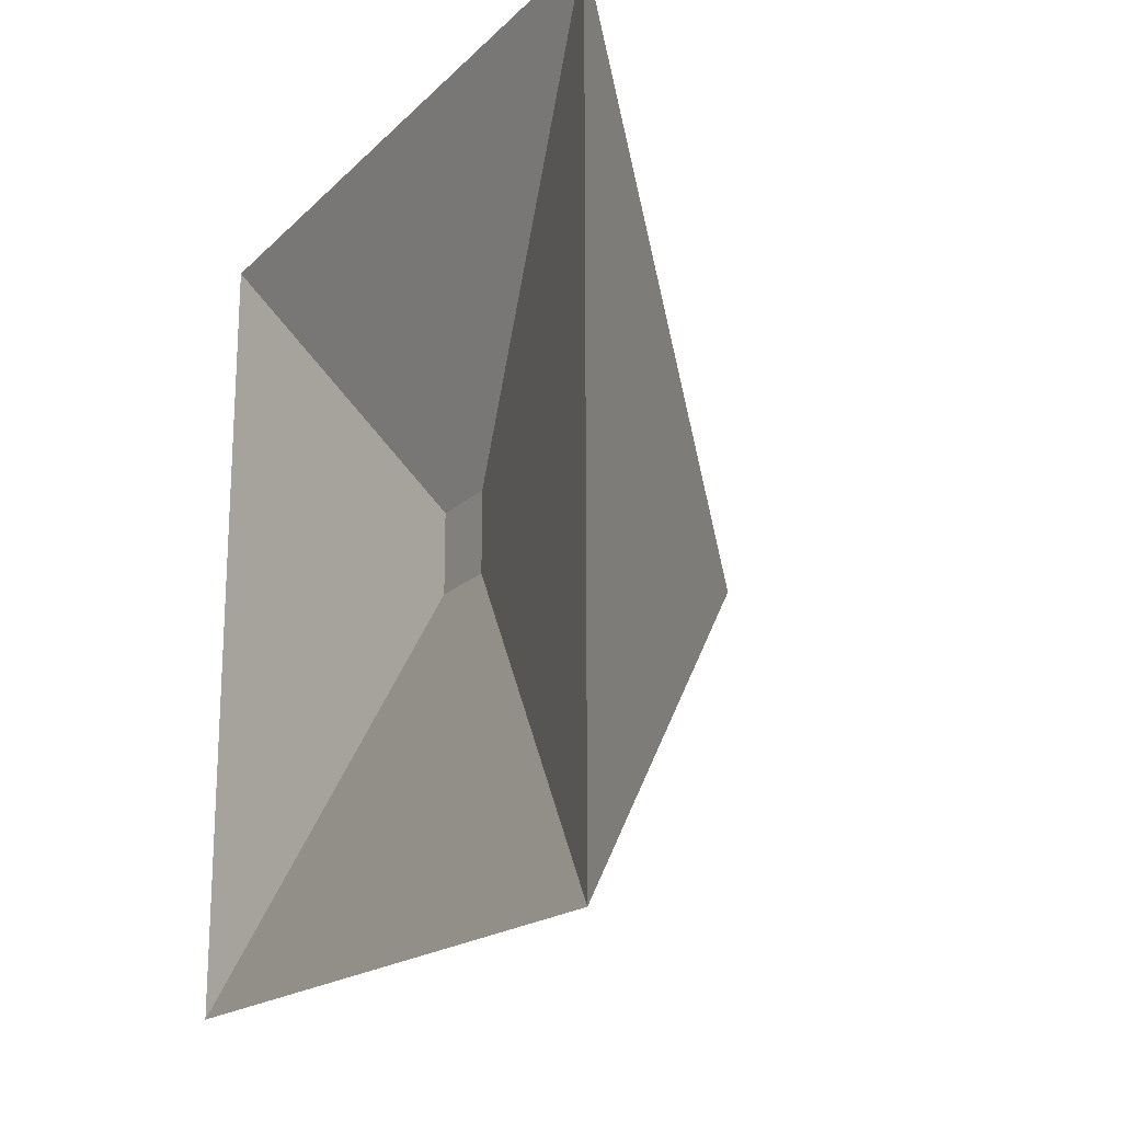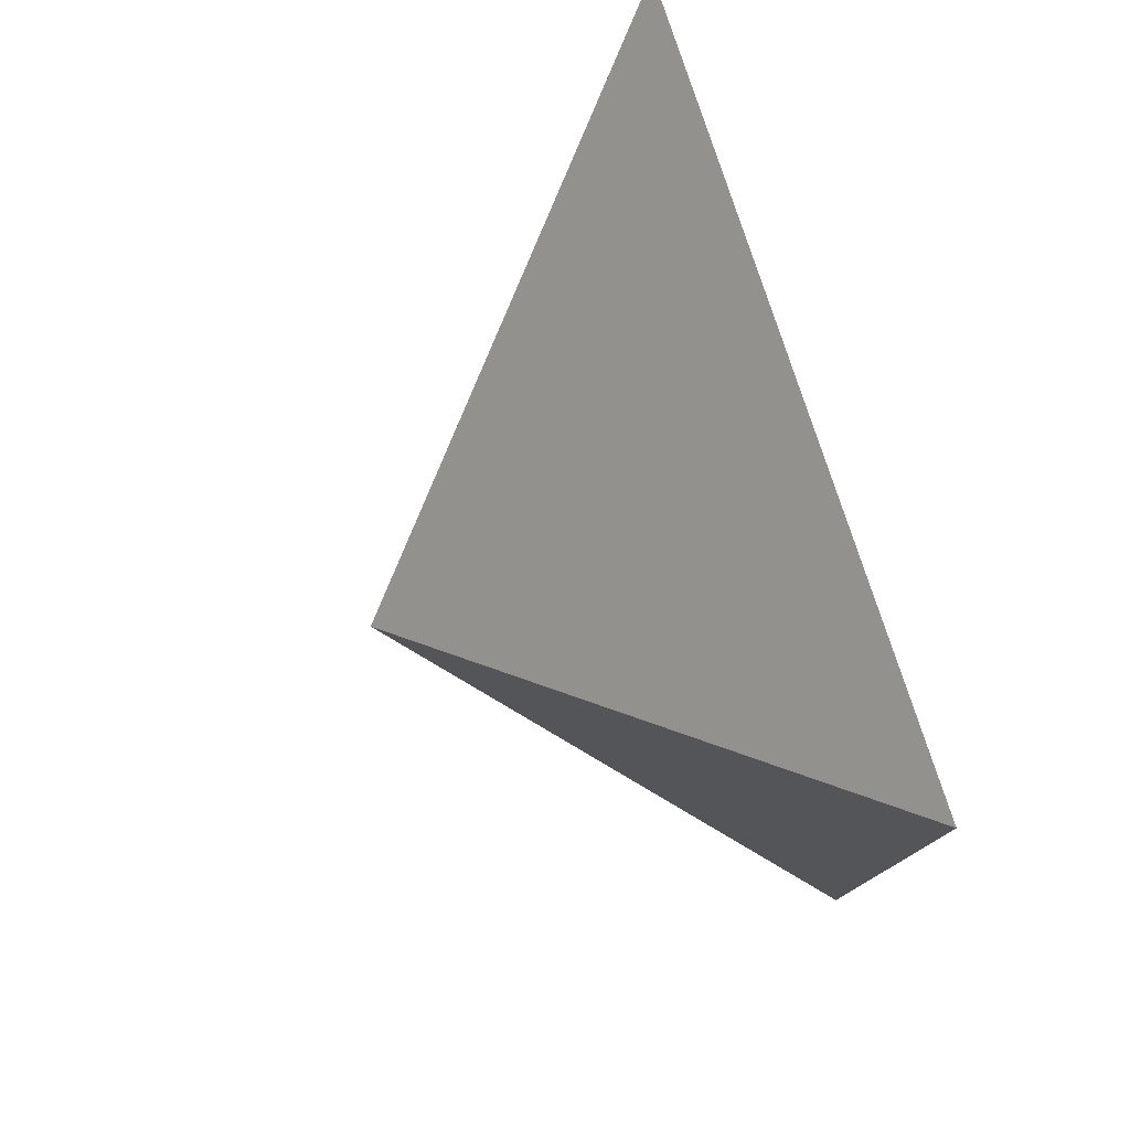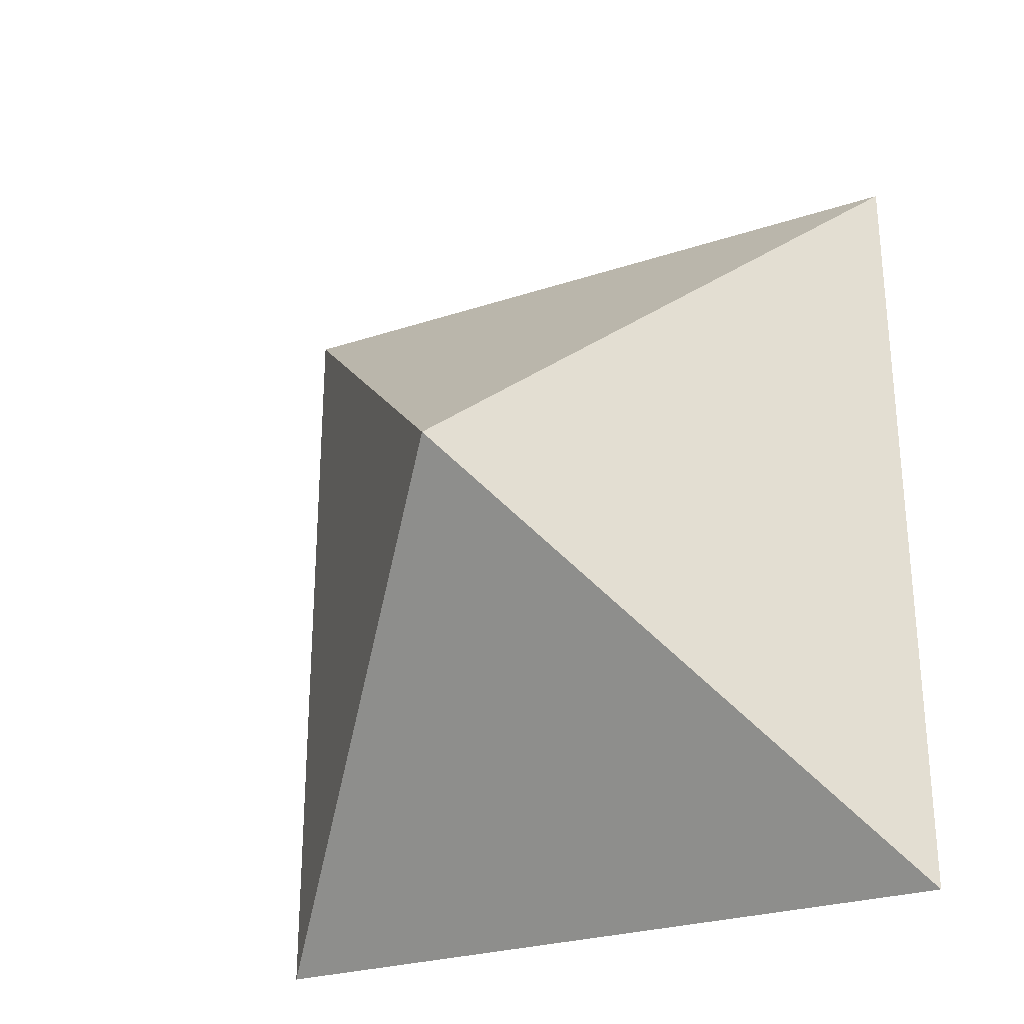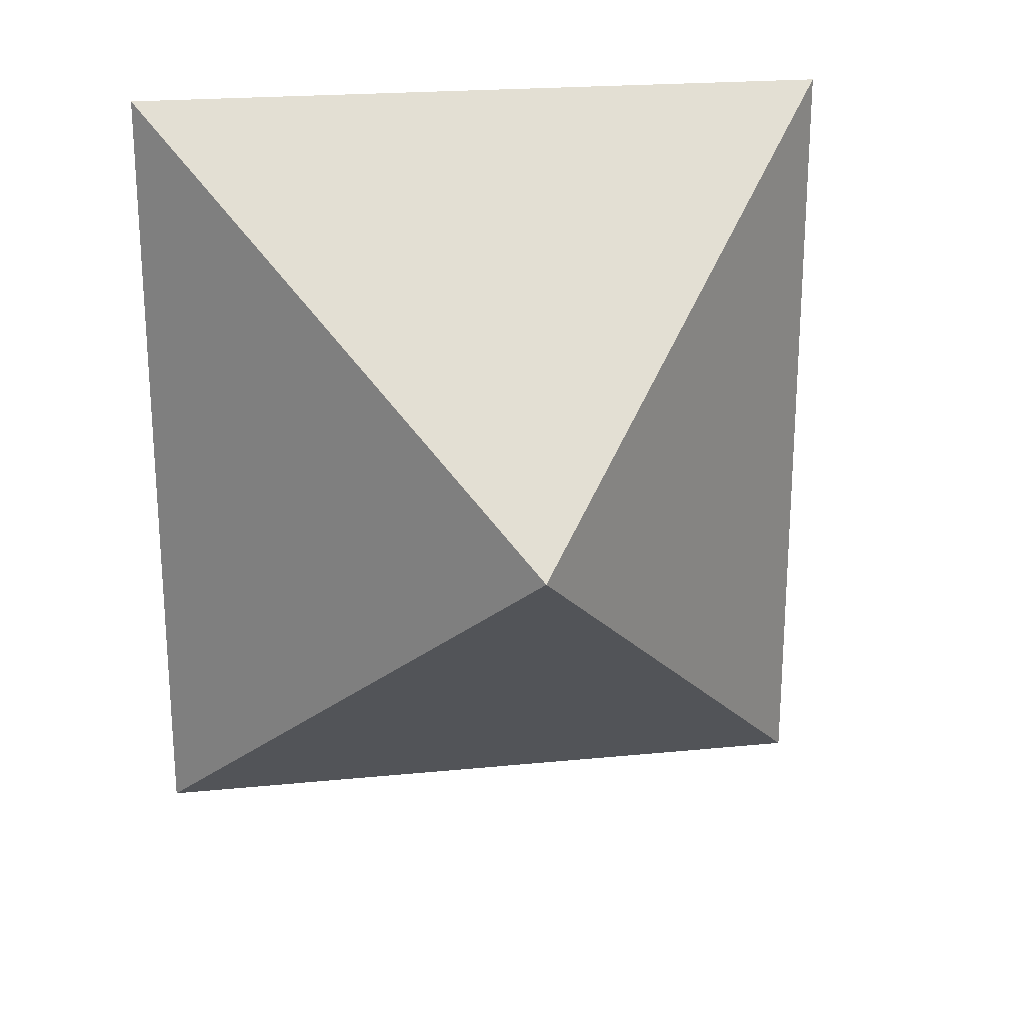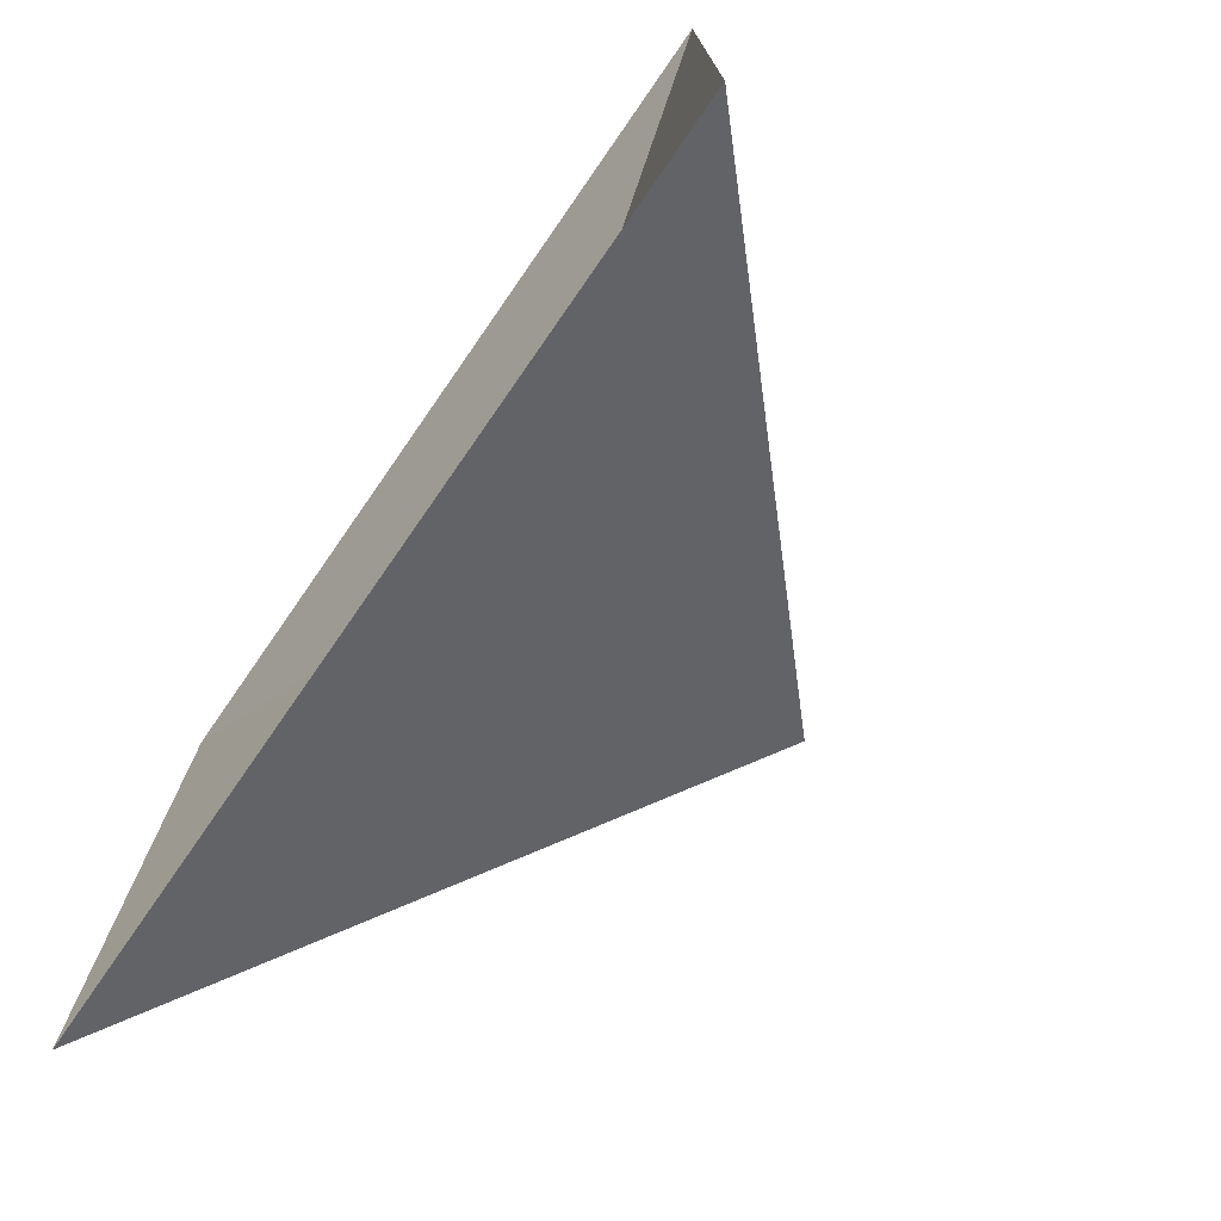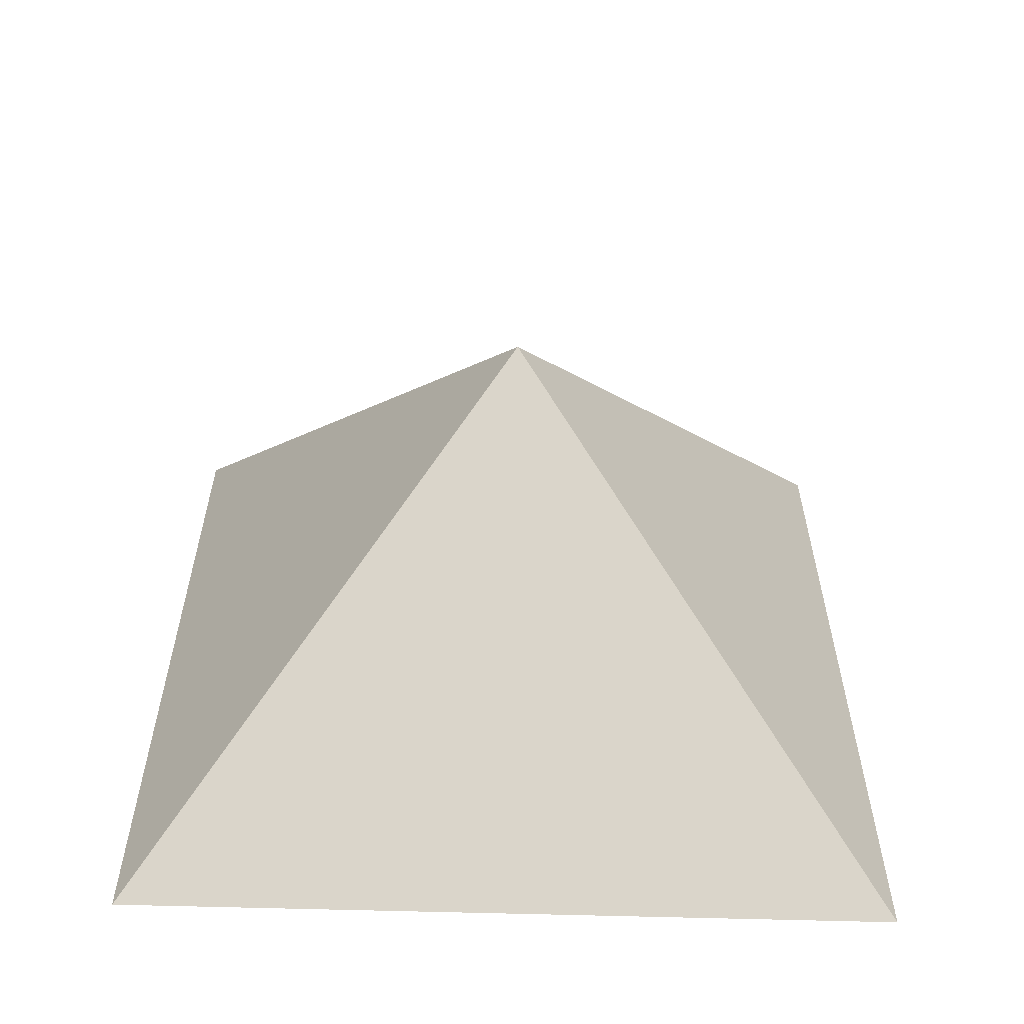
<metadata>
{"format":"obj","ext":"obj","renderer":"f3d","projection":"perspective","resolution":1024,"background":"white","views":[{"elev":-18.5,"azim":149.5,"up":"+Y"},{"elev":78.1,"azim":-17.9,"up":"+Y"},{"elev":-27.1,"azim":-62.9,"up":"+Y"},{"elev":21.7,"azim":-99.9,"up":"+Y"},{"elev":-75.6,"azim":145.2,"up":"+Z"},{"elev":-59.1,"azim":-91.7,"up":"+Y"}]}
</metadata>
<code>
g Bone03
v 0.1607 -0.0218 0.01965
v 0.1607 0.0218 0.01965
v 0.1607 -0.0218 -0.01965
v 0.1607 0.0218 -0.01965
v 0.2072 0.218 0.1965
v 0.2072 0.218 -0.1965
v 0.1607 0.0218 0.01965
v 0.1607 0.0218 -0.01965
v 0.2072 -0.218 0.1965
v 0.2072 0.218 0.1965
v 0.1607 -0.0218 0.01965
v 0.1607 0.0218 0.01965
v 0.1607 -0.0218 -0.01965
v 0.1607 0.0218 -0.01965
v 0.2072 -0.218 -0.1965
v 0.2072 0.218 -0.1965
v 0.1607 -0.0218 0.01965
v 0.1607 -0.0218 -0.01965
v 0.2072 -0.218 0.1965
v 0.2072 -0.218 -0.1965
v 0 0 0
v 0.2072 0.218 0.1965
v 0.2072 -0.218 0.1965
v 0 0 0
v 0.2072 0.218 -0.1965
v 0.2072 0.218 0.1965
v 0 0 0
v 0.2072 -0.218 -0.1965
v 0.2072 0.218 -0.1965
v 0 0 0
v 0.2072 -0.218 0.1965
v 0.2072 -0.218 -0.1965
g Bone03_0
f 3 2 1
f 2 3 4
f 7 6 5
f 6 7 8
f 11 10 9
f 10 11 12
f 15 14 13
f 14 15 16
f 19 18 17
f 18 19 20
f 23 22 21
f 26 25 24
f 29 28 27
f 32 31 30

</code>
